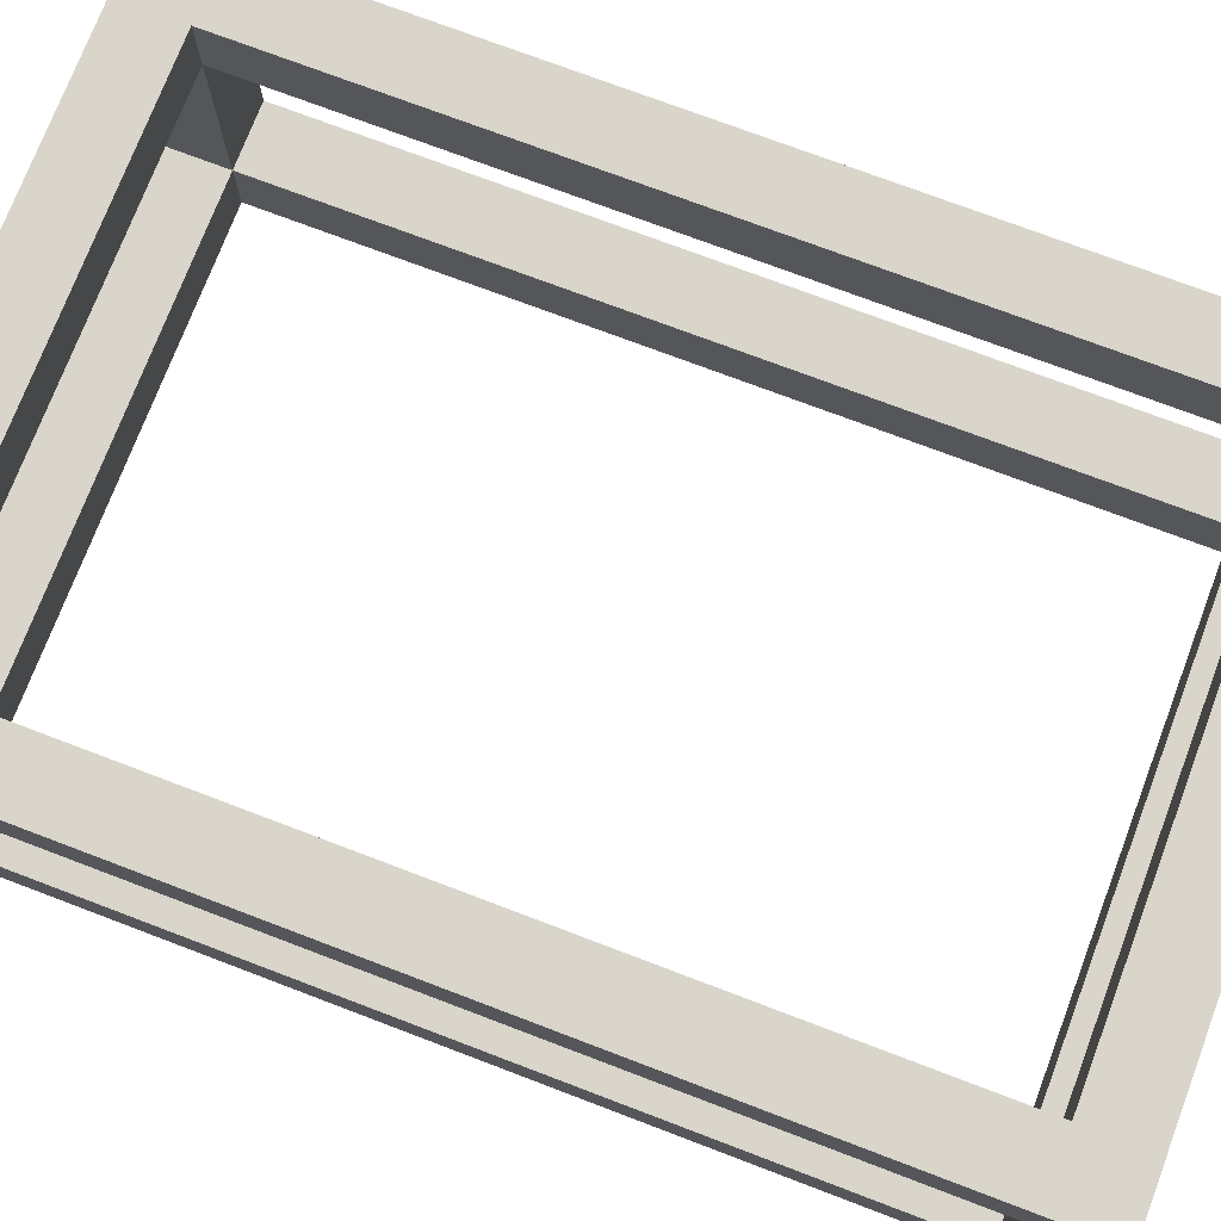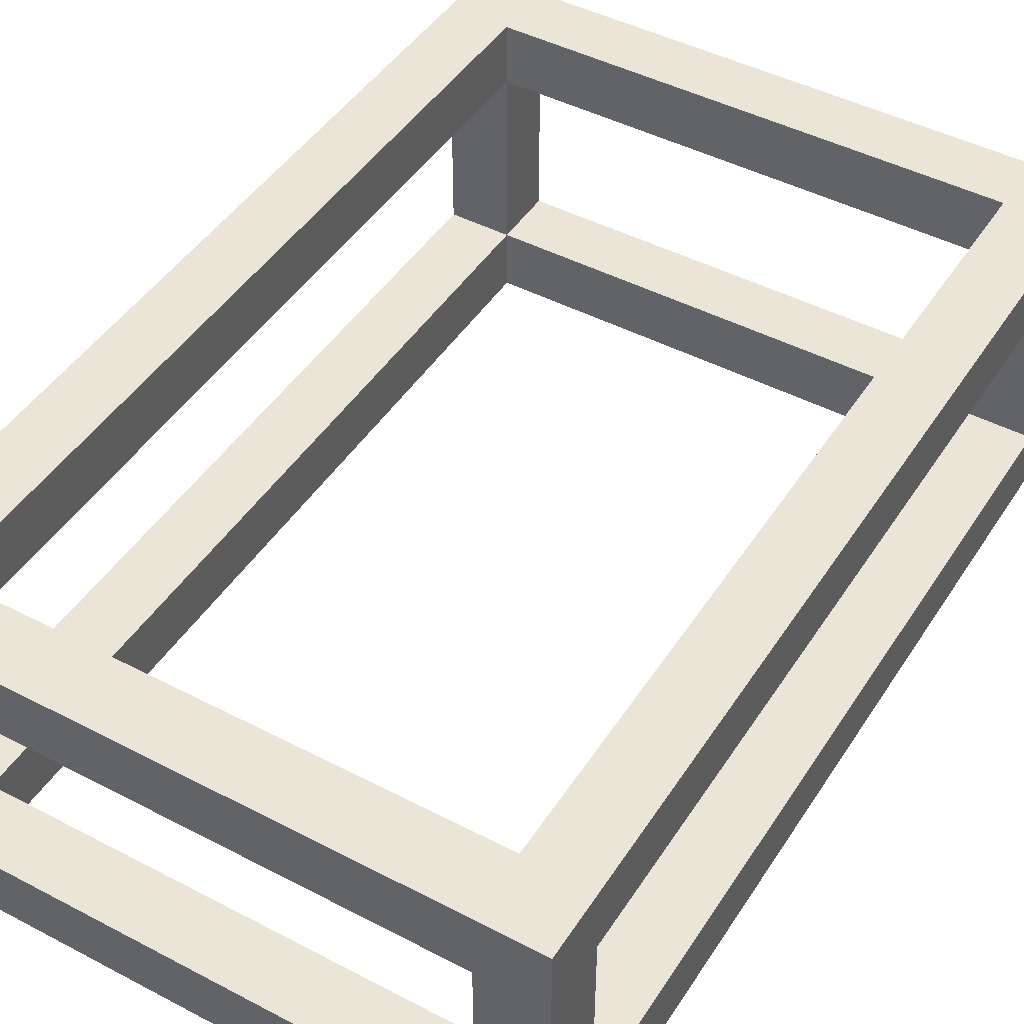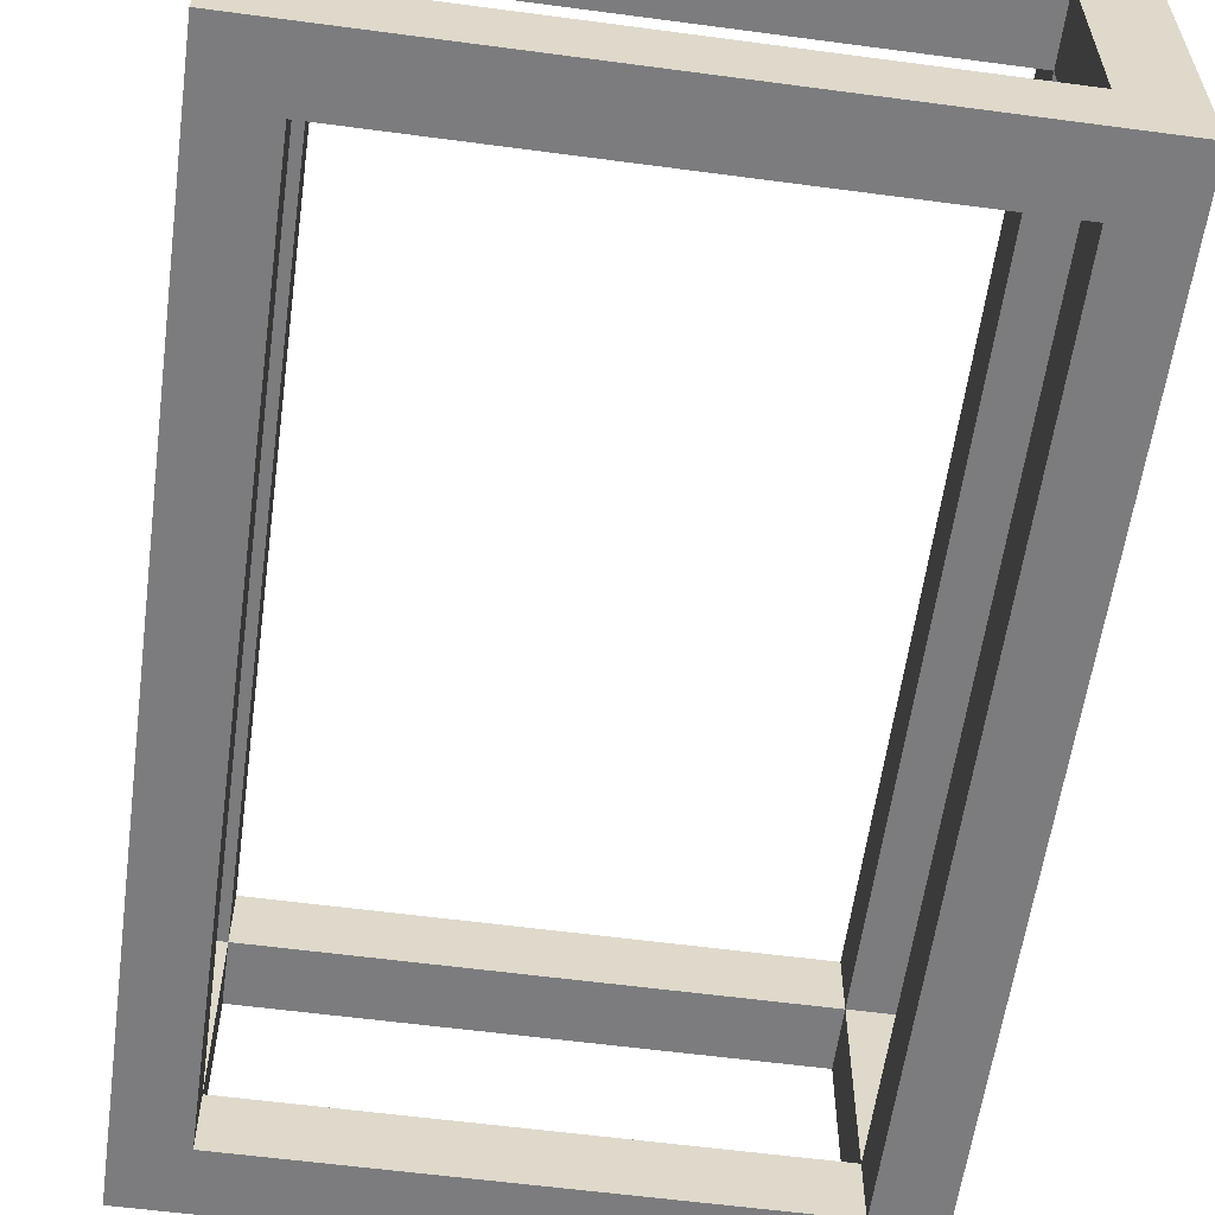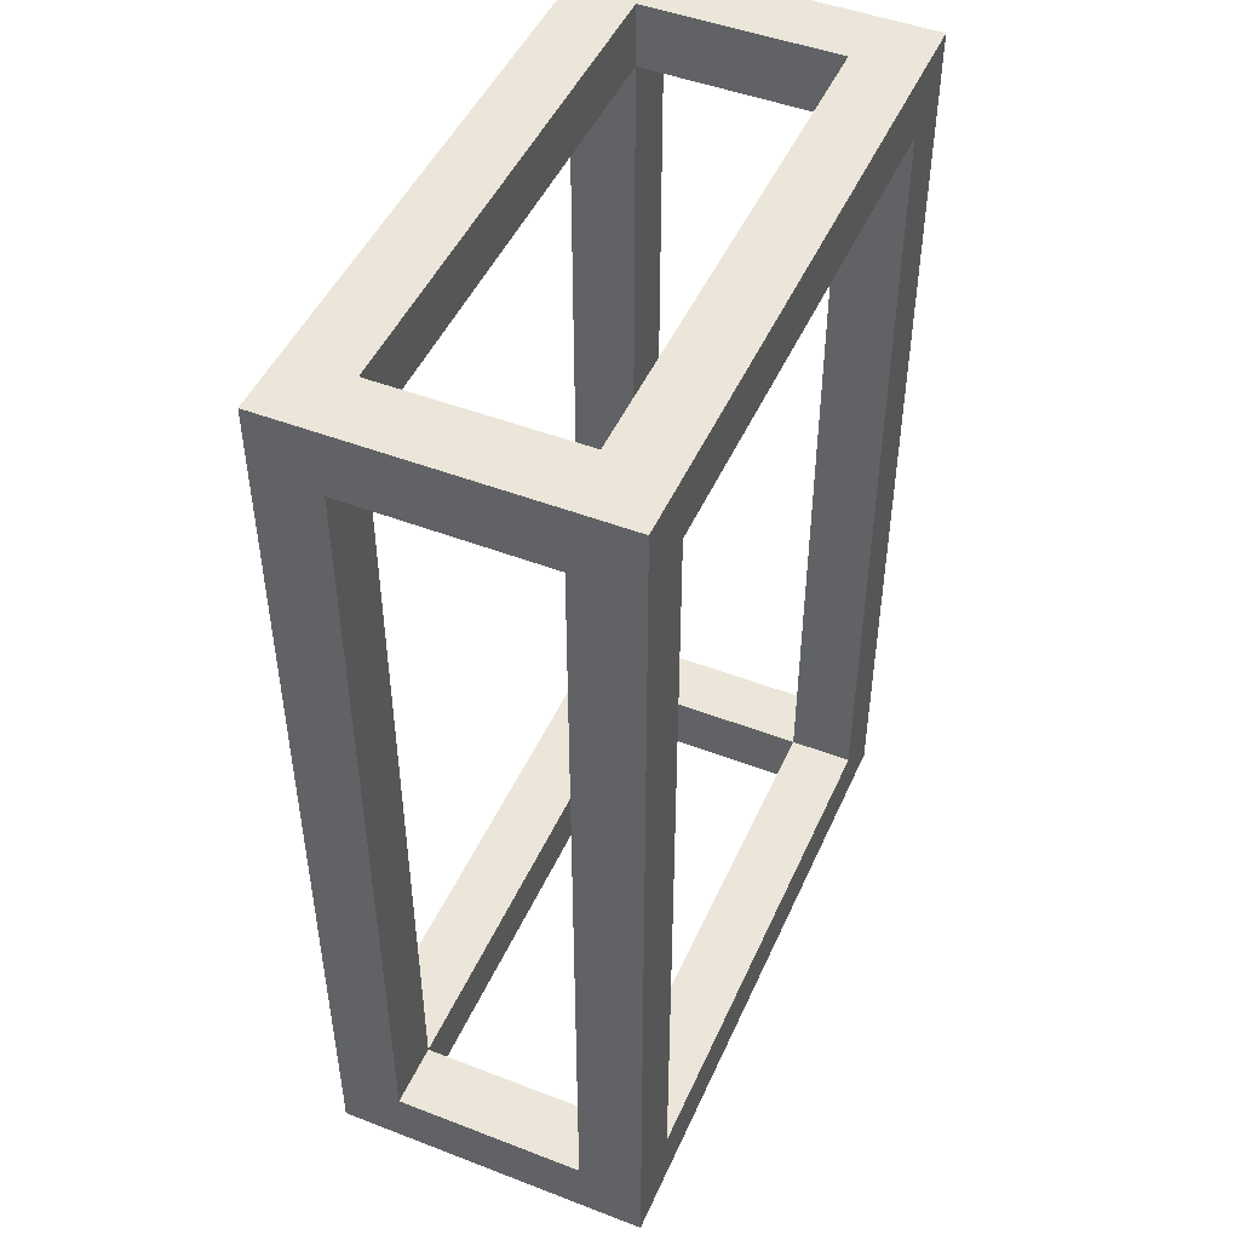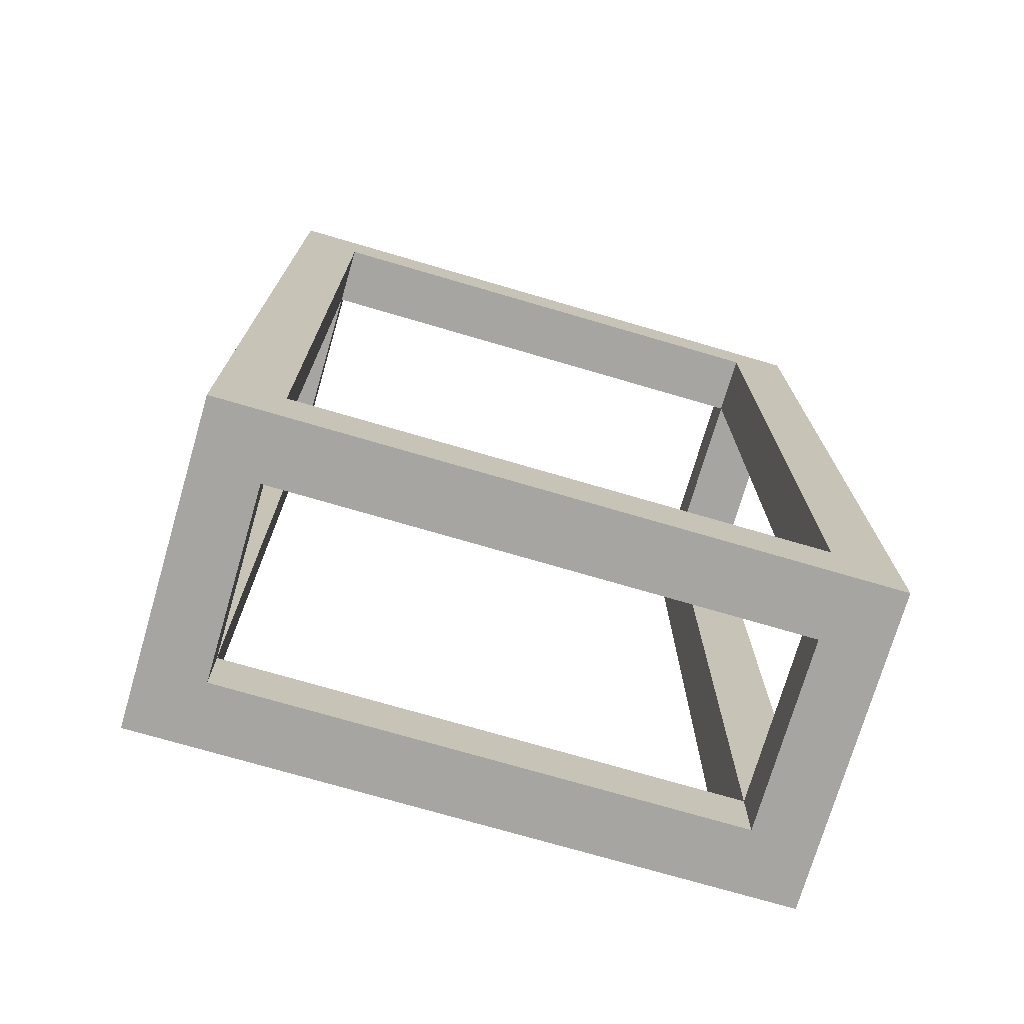
<metadata>
{"format":"obj","ext":"obj","renderer":"f3d","projection":"perspective","resolution":1024,"background":"white","views":[{"elev":74.4,"azim":-69.2,"up":"+Z"},{"elev":45.7,"azim":31.0,"up":"+Z"},{"elev":-58.9,"azim":172.2,"up":"+Z"},{"elev":47.8,"azim":-66.6,"up":"+Y"},{"elev":-73.9,"azim":163.7,"up":"+Y"}]}
</metadata>
<code>
o
v -0.5 0 0.3
v -0.5 0 0.2
v -0.5 0 -0.1
v -0.5 0 -0.2
v -0.5 0.1 0.3
v -0.5 0.1 0.2
v -0.5 0.1 -0.1
v -0.5 0.1 -0.2
v -0.5 0.4 0.3
v -0.5 0.4 0.2
v -0.5 0.4 -0.1
v -0.5 0.4 -0.2
v -0.5 0.6 0.3
v -0.5 0.6 0.2
v -0.5 0.6 -0.1
v -0.5 0.6 -0.2
v -0.5 0.9 0.3
v -0.5 0.9 0.2
v -0.5 0.9 -0.1
v -0.5 0.9 -0.2
v -0.5 1.1 0.3
v -0.5 1.1 0.2
v -0.5 1.1 -0.1
v -0.5 1.1 -0.2
v -0.5 1.4 0.3
v -0.5 1.4 0.2
v -0.5 1.4 -0.1
v -0.5 1.4 -0.2
v -0.5 1.5 0.3
v -0.5 1.5 0.2
v -0.5 1.5 -0.1
v -0.5 1.5 -0.2
v 0.4 0 0.2
v 0.4 0 -0.1
v 0.4 0.1 0.3
v 0.4 0.1 0.2
v 0.4 0.1 -0.1
v 0.4 0.1 -0.2
v 0.4 0.4 0.3
v 0.4 0.4 0.2
v 0.4 0.4 -0.1
v 0.4 0.4 -0.2
v 0.4 0.6 0.3
v 0.4 0.6 0.2
v 0.4 0.6 -0.1
v 0.4 0.6 -0.2
v 0.4 0.9 0.3
v 0.4 0.9 0.2
v 0.4 0.9 -0.1
v 0.4 0.9 -0.2
v 0.4 1.1 0.3
v 0.4 1.1 0.2
v 0.4 1.1 -0.1
v 0.4 1.1 -0.2
v 0.4 1.4 0.3
v 0.4 1.4 0.2
v 0.4 1.4 -0.1
v 0.4 1.4 -0.2
v 0.4 1.5 0.2
v 0.4 1.5 -0.1
v -0.4 0 0.2
v -0.4 0 -0.1
v -0.4 0.1 0.3
v -0.4 0.1 0.2
v -0.4 0.1 -0.1
v -0.4 0.1 -0.2
v -0.4 0.4 0.3
v -0.4 0.4 0.2
v -0.4 0.4 -0.1
v -0.4 0.4 -0.2
v -0.4 0.6 0.3
v -0.4 0.6 0.2
v -0.4 0.6 -0.1
v -0.4 0.6 -0.2
v -0.4 0.9 0.3
v -0.4 0.9 0.2
v -0.4 0.9 -0.1
v -0.4 0.9 -0.2
v -0.4 1.1 0.3
v -0.4 1.1 0.2
v -0.4 1.1 -0.1
v -0.4 1.1 -0.2
v -0.4 1.4 0.3
v -0.4 1.4 0.2
v -0.4 1.4 -0.1
v -0.4 1.4 -0.2
v -0.4 1.5 0.2
v -0.4 1.5 -0.1
v 0.5 0 0.3
v 0.5 0 0.2
v 0.5 0 -0.1
v 0.5 0 -0.2
v 0.5 0.1 0.3
v 0.5 0.1 0.2
v 0.5 0.1 -0.1
v 0.5 0.1 -0.2
v 0.5 0.4 0.3
v 0.5 0.4 0.2
v 0.5 0.4 -0.1
v 0.5 0.4 -0.2
v 0.5 0.6 0.3
v 0.5 0.6 0.2
v 0.5 0.6 -0.1
v 0.5 0.6 -0.2
v 0.5 0.9 0.3
v 0.5 0.9 0.2
v 0.5 0.9 -0.1
v 0.5 0.9 -0.2
v 0.5 1.1 0.3
v 0.5 1.1 0.2
v 0.5 1.1 -0.1
v 0.5 1.1 -0.2
v 0.5 1.4 0.3
v 0.5 1.4 0.2
v 0.5 1.4 -0.1
v 0.5 1.4 -0.2
v 0.5 1.5 0.3
v 0.5 1.5 0.2
v 0.5 1.5 -0.1
v 0.5 1.5 -0.2
v -0.5 0 0.3
v -0.5 0.1 0.3
v -0.5 0.4 0.3
v -0.5 0.6 0.3
v -0.5 0.9 0.3
v -0.5 1.1 0.3
v -0.5 1.4 0.3
v -0.5 1.5 0.3
v -0.4 0 0.3
v -0.4 0.1 0.3
v -0.4 0.4 0.3
v -0.4 0.6 0.3
v -0.4 0.9 0.3
v -0.4 1.1 0.3
v -0.4 1.4 0.3
v -0.4 1.5 0.3
v -0.1 0 0.3
v -0.1 0.1 0.3
v -0.1 1.4 0.3
v -0.1 1.5 0.3
v 0.1 0 0.3
v 0.1 0.1 0.3
v 0.1 1.4 0.3
v 0.1 1.5 0.3
v 0.4 0 0.3
v 0.4 0.1 0.3
v 0.4 0.4 0.3
v 0.4 0.6 0.3
v 0.4 0.9 0.3
v 0.4 1.1 0.3
v 0.4 1.4 0.3
v 0.4 1.5 0.3
v 0.5 0 0.3
v 0.5 0.1 0.3
v 0.5 0.4 0.3
v 0.5 0.6 0.3
v 0.5 0.9 0.3
v 0.5 1.1 0.3
v 0.5 1.4 0.3
v 0.5 1.5 0.3
v -0.5 0.1 -0.1
v -0.5 0.4 -0.1
v -0.5 0.6 -0.1
v -0.5 0.9 -0.1
v -0.5 1.1 -0.1
v -0.5 1.4 -0.1
v -0.4 0 -0.1
v -0.4 0.1 -0.1
v -0.4 0.4 -0.1
v -0.4 0.6 -0.1
v -0.4 0.9 -0.1
v -0.4 1.1 -0.1
v -0.4 1.4 -0.1
v -0.4 1.5 -0.1
v -0.1 0 -0.1
v -0.1 0.1 -0.1
v -0.1 1.4 -0.1
v -0.1 1.5 -0.1
v 0.1 0 -0.1
v 0.1 0.1 -0.1
v 0.1 1.4 -0.1
v 0.1 1.5 -0.1
v 0.4 0 -0.1
v 0.4 0.1 -0.1
v 0.4 0.4 -0.1
v 0.4 0.6 -0.1
v 0.4 0.9 -0.1
v 0.4 1.1 -0.1
v 0.4 1.4 -0.1
v 0.4 1.5 -0.1
v 0.5 0.1 -0.1
v 0.5 0.4 -0.1
v 0.5 0.6 -0.1
v 0.5 0.9 -0.1
v 0.5 1.1 -0.1
v 0.5 1.4 -0.1
v -0.5 0.1 0.2
v -0.5 0.4 0.2
v -0.5 0.6 0.2
v -0.5 0.9 0.2
v -0.5 1.1 0.2
v -0.5 1.4 0.2
v -0.4 0 0.2
v -0.4 0.1 0.2
v -0.4 0.4 0.2
v -0.4 0.6 0.2
v -0.4 0.9 0.2
v -0.4 1.1 0.2
v -0.4 1.4 0.2
v -0.4 1.5 0.2
v -0.1 0 0.2
v -0.1 0.1 0.2
v -0.1 1.4 0.2
v -0.1 1.5 0.2
v 0.1 0 0.2
v 0.1 0.1 0.2
v 0.1 1.4 0.2
v 0.1 1.5 0.2
v 0.4 0 0.2
v 0.4 0.1 0.2
v 0.4 0.4 0.2
v 0.4 0.6 0.2
v 0.4 0.9 0.2
v 0.4 1.1 0.2
v 0.4 1.4 0.2
v 0.4 1.5 0.2
v 0.5 0.1 0.2
v 0.5 0.4 0.2
v 0.5 0.6 0.2
v 0.5 0.9 0.2
v 0.5 1.1 0.2
v 0.5 1.4 0.2
v -0.5 0 -0.2
v -0.5 0.1 -0.2
v -0.5 0.4 -0.2
v -0.5 0.6 -0.2
v -0.5 0.9 -0.2
v -0.5 1.1 -0.2
v -0.5 1.4 -0.2
v -0.5 1.5 -0.2
v -0.4 0 -0.2
v -0.4 0.1 -0.2
v -0.4 0.4 -0.2
v -0.4 0.6 -0.2
v -0.4 0.9 -0.2
v -0.4 1.1 -0.2
v -0.4 1.4 -0.2
v -0.4 1.5 -0.2
v -0.1 0 -0.2
v -0.1 0.1 -0.2
v -0.1 1.4 -0.2
v -0.1 1.5 -0.2
v 0.1 0 -0.2
v 0.1 0.1 -0.2
v 0.1 1.4 -0.2
v 0.1 1.5 -0.2
v 0.4 0 -0.2
v 0.4 0.1 -0.2
v 0.4 0.4 -0.2
v 0.4 0.6 -0.2
v 0.4 0.9 -0.2
v 0.4 1.1 -0.2
v 0.4 1.4 -0.2
v 0.4 1.5 -0.2
v 0.5 0 -0.2
v 0.5 0.1 -0.2
v 0.5 0.4 -0.2
v 0.5 0.6 -0.2
v 0.5 0.9 -0.2
v 0.5 1.1 -0.2
v 0.5 1.4 -0.2
v 0.5 1.5 -0.2
v -0.5 0 0.3
v -0.4 0 0.3
v -0.1 0 0.3
v 0.1 0 0.3
v 0.4 0 0.3
v 0.5 0 0.3
v -0.5 0 0.2
v -0.4 0 0.2
v -0.1 0 0.2
v 0.1 0 0.2
v 0.4 0 0.2
v 0.5 0 0.2
v -0.5 0 -0.1
v -0.4 0 -0.1
v -0.1 0 -0.1
v 0.1 0 -0.1
v 0.4 0 -0.1
v 0.5 0 -0.1
v -0.5 0 -0.2
v -0.4 0 -0.2
v -0.1 0 -0.2
v 0.1 0 -0.2
v 0.4 0 -0.2
v 0.5 0 -0.2
v -0.4 1.4 0.3
v -0.1 1.4 0.3
v 0.1 1.4 0.3
v 0.4 1.4 0.3
v -0.5 1.4 0.2
v -0.4 1.4 0.2
v -0.1 1.4 0.2
v 0.1 1.4 0.2
v 0.4 1.4 0.2
v 0.5 1.4 0.2
v -0.5 1.4 -0.1
v -0.4 1.4 -0.1
v -0.1 1.4 -0.1
v 0.1 1.4 -0.1
v 0.4 1.4 -0.1
v 0.5 1.4 -0.1
v -0.4 1.4 -0.2
v -0.1 1.4 -0.2
v 0.1 1.4 -0.2
v 0.4 1.4 -0.2
v -0.4 0.1 0.3
v -0.1 0.1 0.3
v 0.1 0.1 0.3
v 0.4 0.1 0.3
v -0.5 0.1 0.2
v -0.4 0.1 0.2
v -0.1 0.1 0.2
v 0.1 0.1 0.2
v 0.4 0.1 0.2
v 0.5 0.1 0.2
v -0.5 0.1 -0.1
v -0.4 0.1 -0.1
v -0.1 0.1 -0.1
v 0.1 0.1 -0.1
v 0.4 0.1 -0.1
v 0.5 0.1 -0.1
v -0.4 0.1 -0.2
v -0.1 0.1 -0.2
v 0.1 0.1 -0.2
v 0.4 0.1 -0.2
v -0.5 1.5 0.3
v -0.4 1.5 0.3
v -0.1 1.5 0.3
v 0.1 1.5 0.3
v 0.4 1.5 0.3
v 0.5 1.5 0.3
v -0.5 1.5 0.2
v -0.4 1.5 0.2
v -0.1 1.5 0.2
v 0.1 1.5 0.2
v 0.4 1.5 0.2
v 0.5 1.5 0.2
v -0.5 1.5 -0.1
v -0.4 1.5 -0.1
v -0.1 1.5 -0.1
v 0.1 1.5 -0.1
v 0.4 1.5 -0.1
v 0.5 1.5 -0.1
v -0.5 1.5 -0.2
v -0.4 1.5 -0.2
v -0.1 1.5 -0.2
v 0.1 1.5 -0.2
v 0.4 1.5 -0.2
v 0.5 1.5 -0.2
f 5 2 1
f 6 3 2
f 6 2 5
f 7 4 3
f 7 3 6
f 8 4 7
f 9 6 5
f 10 6 9
f 11 8 7
f 12 8 11
f 13 10 9
f 14 10 13
f 15 12 11
f 16 12 15
f 17 14 13
f 18 14 17
f 19 16 15
f 20 16 19
f 21 18 17
f 22 18 21
f 23 20 19
f 24 20 23
f 25 22 21
f 26 22 25
f 27 24 23
f 28 24 27
f 29 26 25
f 30 27 26
f 30 26 29
f 31 28 27
f 31 27 30
f 32 28 31
f 36 34 33
f 37 34 36
f 39 36 35
f 40 36 39
f 41 38 37
f 42 38 41
f 43 40 39
f 44 40 43
f 45 42 41
f 46 42 45
f 47 44 43
f 48 44 47
f 49 46 45
f 50 46 49
f 51 48 47
f 52 48 51
f 53 50 49
f 54 50 53
f 55 52 51
f 56 52 55
f 57 54 53
f 58 54 57
f 59 57 56
f 60 57 59
f 61 62 64
f 64 62 65
f 63 64 67
f 67 64 68
f 65 66 69
f 69 66 70
f 67 68 71
f 71 68 72
f 69 70 73
f 73 70 74
f 71 72 75
f 75 72 76
f 73 74 77
f 77 74 78
f 75 76 79
f 79 76 80
f 77 78 81
f 81 78 82
f 79 80 83
f 83 80 84
f 81 82 85
f 85 82 86
f 84 85 87
f 87 85 88
f 89 90 93
f 90 91 94
f 93 90 94
f 91 92 95
f 94 91 95
f 95 92 96
f 93 94 97
f 97 94 98
f 95 96 99
f 99 96 100
f 97 98 101
f 101 98 102
f 99 100 103
f 103 100 104
f 101 102 105
f 105 102 106
f 103 104 107
f 107 104 108
f 105 106 109
f 109 106 110
f 107 108 111
f 111 108 112
f 109 110 113
f 113 110 114
f 111 112 115
f 115 112 116
f 113 114 117
f 114 115 118
f 117 114 118
f 115 116 119
f 118 115 119
f 119 116 120
f 129 122 121
f 130 123 122
f 130 122 129
f 131 124 123
f 131 123 130
f 132 125 124
f 132 124 131
f 133 126 125
f 133 125 132
f 134 127 126
f 134 126 133
f 135 128 127
f 135 127 134
f 136 128 135
f 137 130 129
f 138 130 137
f 139 136 135
f 140 136 139
f 141 138 137
f 142 138 141
f 143 140 139
f 144 140 143
f 145 142 141
f 146 142 145
f 151 144 143
f 152 144 151
f 153 146 145
f 154 147 146
f 154 146 153
f 155 148 147
f 155 147 154
f 156 149 148
f 156 148 155
f 157 150 149
f 157 149 156
f 158 151 150
f 158 150 157
f 159 152 151
f 159 151 158
f 160 152 159
f 168 162 161
f 169 163 162
f 169 162 168
f 170 164 163
f 170 163 169
f 171 165 164
f 171 164 170
f 172 166 165
f 172 165 171
f 173 166 172
f 175 168 167
f 176 168 175
f 177 174 173
f 178 174 177
f 179 176 175
f 180 176 179
f 181 178 177
f 182 178 181
f 183 180 179
f 184 180 183
f 189 182 181
f 190 182 189
f 191 185 184
f 192 186 185
f 192 185 191
f 193 187 186
f 193 186 192
f 194 188 187
f 194 187 193
f 195 189 188
f 195 188 194
f 196 189 195
f 197 198 204
f 198 199 205
f 204 198 205
f 199 200 206
f 205 199 206
f 200 201 207
f 206 200 207
f 201 202 208
f 207 201 208
f 208 202 209
f 203 204 211
f 211 204 212
f 209 210 213
f 213 210 214
f 211 212 215
f 215 212 216
f 213 214 217
f 217 214 218
f 215 216 219
f 219 216 220
f 217 218 225
f 225 218 226
f 220 221 227
f 221 222 228
f 227 221 228
f 222 223 229
f 228 222 229
f 223 224 230
f 229 223 230
f 224 225 231
f 230 224 231
f 231 225 232
f 233 234 241
f 234 235 242
f 241 234 242
f 235 236 243
f 242 235 243
f 236 237 244
f 243 236 244
f 237 238 245
f 244 237 245
f 238 239 246
f 245 238 246
f 239 240 247
f 246 239 247
f 247 240 248
f 241 242 249
f 249 242 250
f 247 248 251
f 251 248 252
f 249 250 253
f 253 250 254
f 251 252 255
f 255 252 256
f 253 254 257
f 257 254 258
f 255 256 263
f 263 256 264
f 257 258 265
f 258 259 266
f 265 258 266
f 259 260 267
f 266 259 267
f 260 261 268
f 267 260 268
f 261 262 269
f 268 261 269
f 262 263 270
f 269 262 270
f 263 264 271
f 270 263 271
f 271 264 272
f 279 274 273
f 280 275 274
f 280 274 279
f 281 276 275
f 281 275 280
f 282 277 276
f 282 276 281
f 283 278 277
f 283 277 282
f 284 278 283
f 285 280 279
f 286 280 285
f 289 284 283
f 290 284 289
f 291 286 285
f 292 287 286
f 292 286 291
f 293 288 287
f 293 287 292
f 294 289 288
f 294 288 293
f 295 290 289
f 295 289 294
f 296 290 295
f 302 298 297
f 303 299 298
f 303 298 302
f 304 300 299
f 304 299 303
f 305 300 304
f 307 302 301
f 308 302 307
f 311 306 305
f 312 306 311
f 313 309 308
f 314 310 309
f 314 309 313
f 315 311 310
f 315 310 314
f 316 311 315
f 317 318 322
f 318 319 323
f 322 318 323
f 319 320 324
f 323 319 324
f 324 320 325
f 321 322 327
f 327 322 328
f 325 326 331
f 331 326 332
f 328 329 333
f 329 330 334
f 333 329 334
f 330 331 335
f 334 330 335
f 335 331 336
f 337 338 343
f 338 339 344
f 343 338 344
f 339 340 345
f 344 339 345
f 340 341 346
f 345 340 346
f 341 342 347
f 346 341 347
f 347 342 348
f 343 344 349
f 349 344 350
f 347 348 353
f 353 348 354
f 349 350 355
f 350 351 356
f 355 350 356
f 351 352 357
f 356 351 357
f 352 353 358
f 357 352 358
f 353 354 359
f 358 353 359
f 359 354 360

</code>
